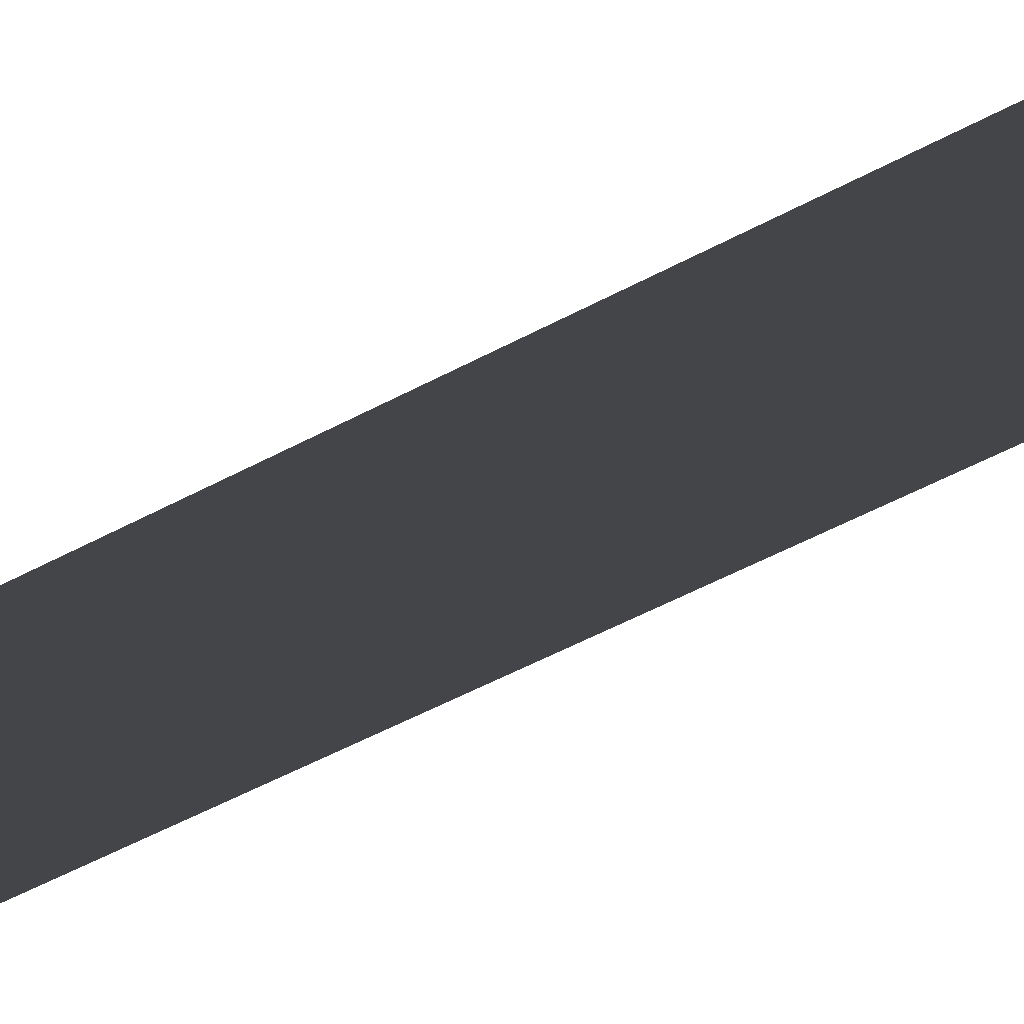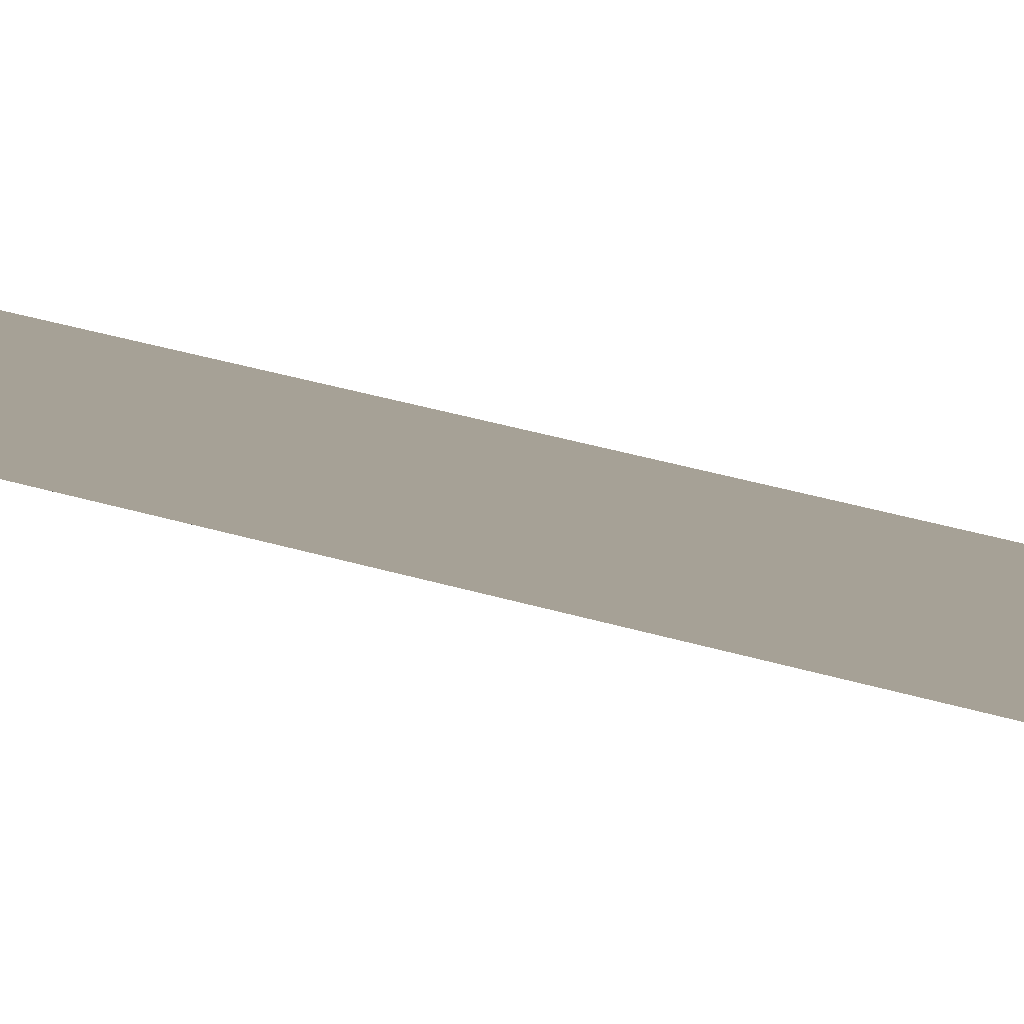
<metadata>
{"format":"obj","ext":"obj","renderer":"f3d","projection":"perspective","resolution":1024,"background":"white","views":[{"elev":-9.0,"azim":-18.7,"up":"+Y"},{"elev":6.2,"azim":155.1,"up":"+Y"}]}
</metadata>
<code>
o wall_obb.089_Mesh.094
v 16.22 4.508 -121.3
v 16.22 4.508 -106
v 16.22 4.508 -107.7
v 16.22 4.508 -109.4
v 16.22 4.508 -111.1
v 16.22 4.508 -112.8
v 16.22 4.508 -114.5
v 16.22 4.508 -116.2
v 16.22 4.508 -117.9
v 16.22 4.508 -119.6
v 15.72 4.508 -106
v 15.72 4.508 -107.7
v 15.72 4.508 -109.4
v 15.72 4.508 -111.1
v 15.72 4.508 -112.8
v 15.72 4.508 -114.5
v 15.72 4.508 -116.2
v 15.72 4.508 -117.9
v 15.72 4.508 -119.6
v 15.72 4.508 -121.3
f 2 3 4 5 6 7 8 9 10 1 20 19 18 17 16 15 14 13 12 11

</code>
